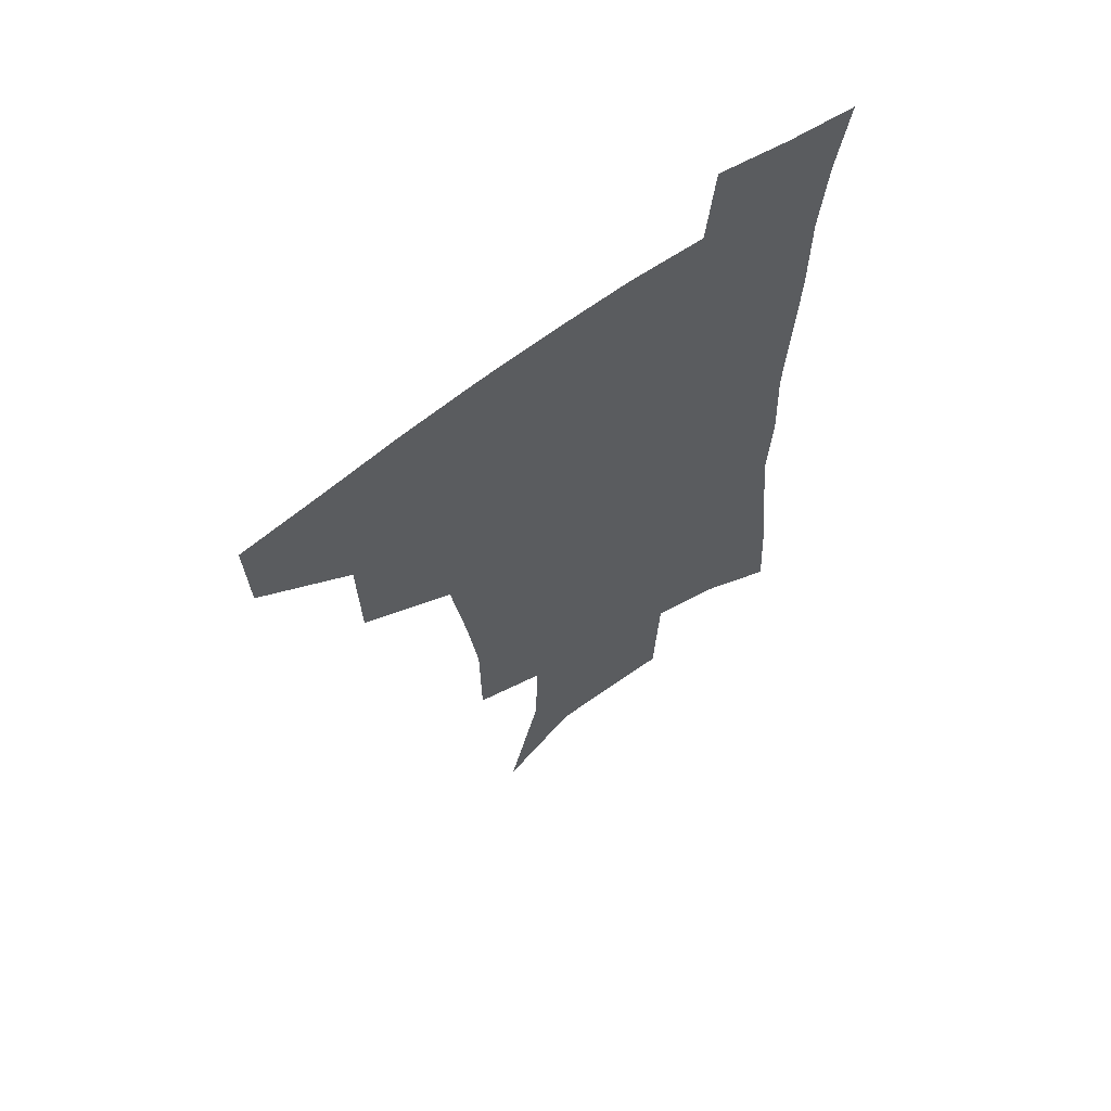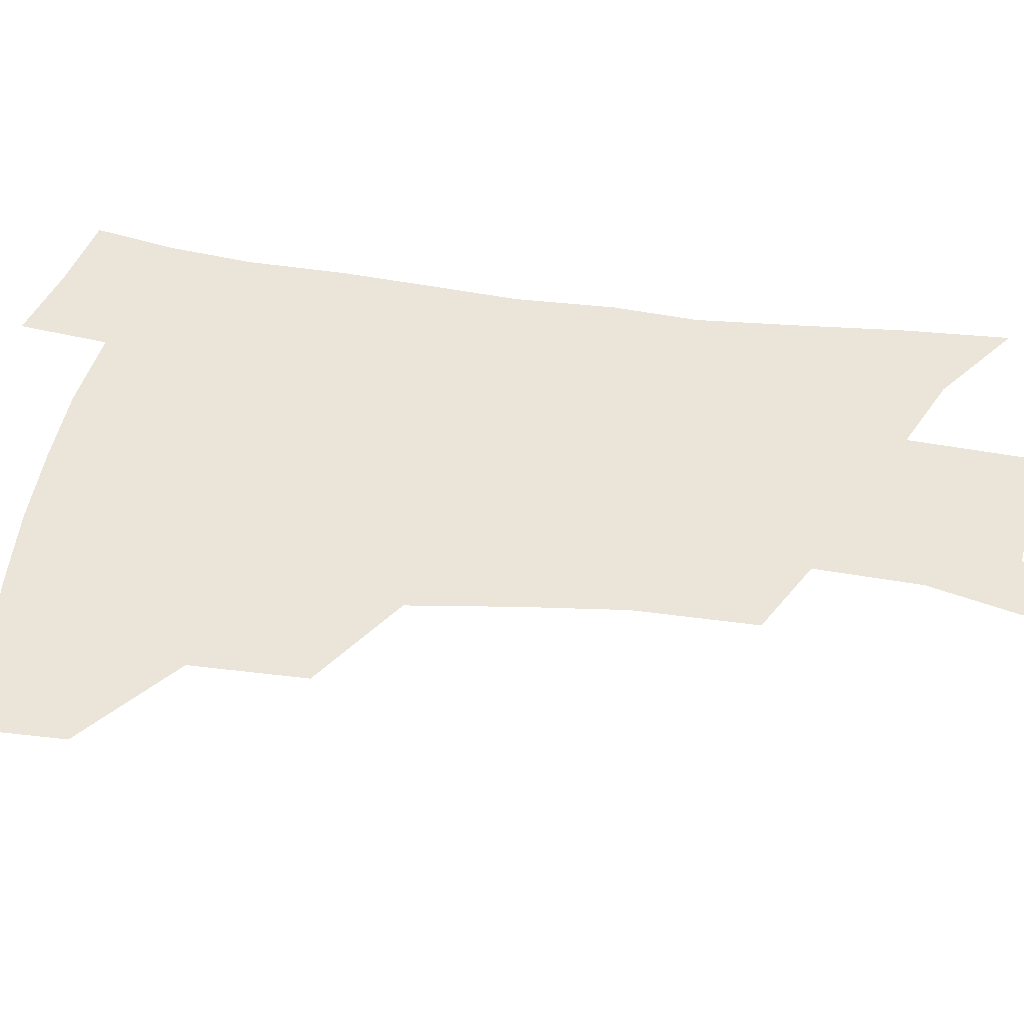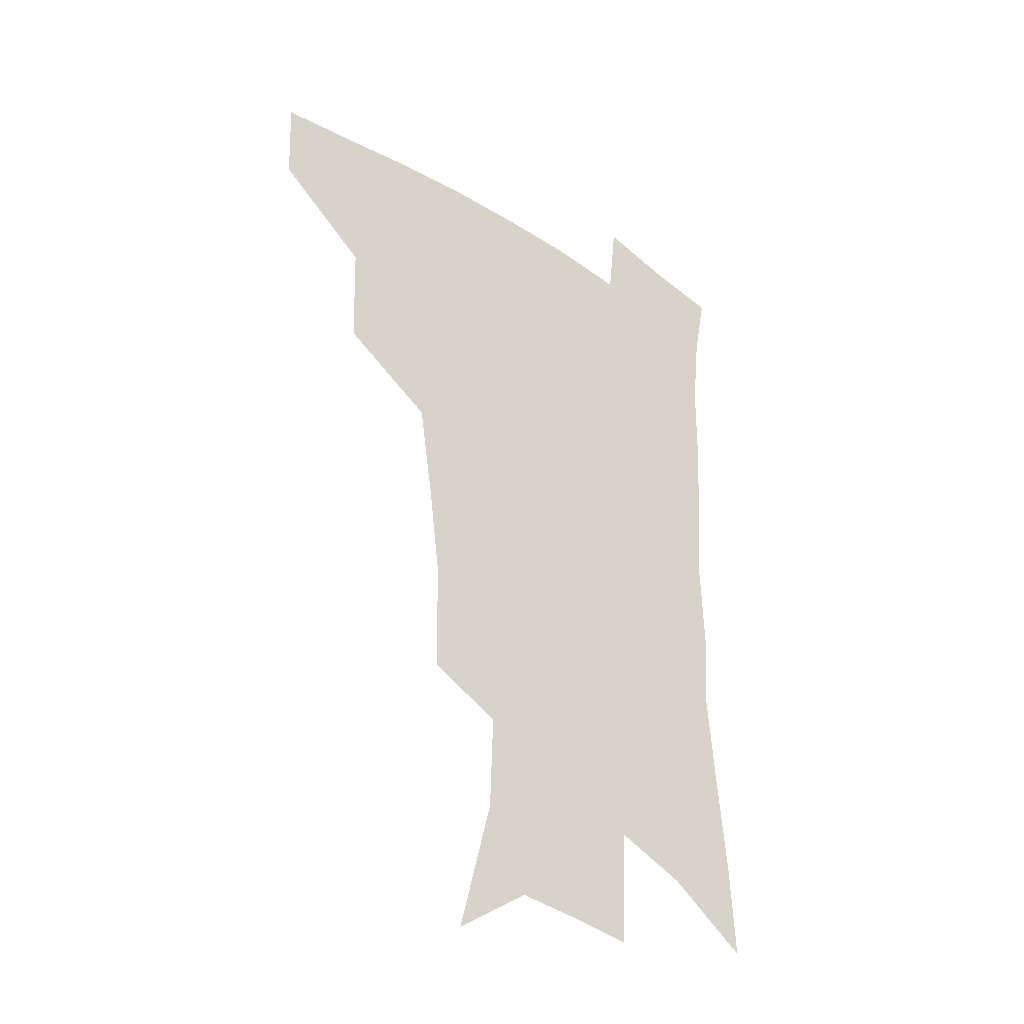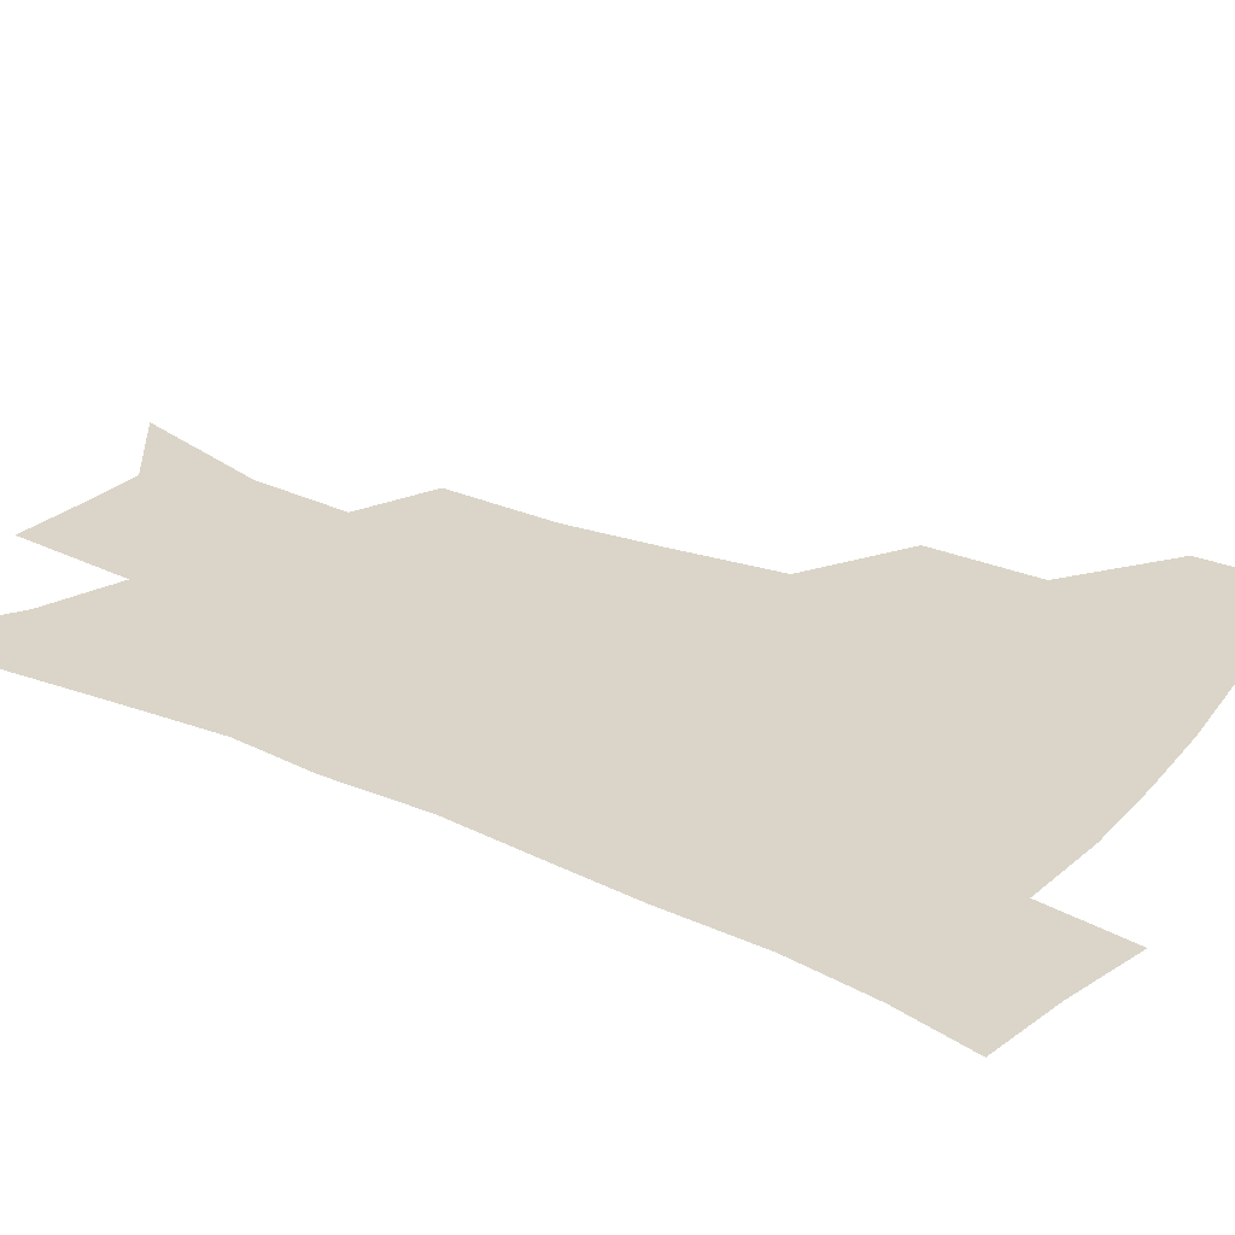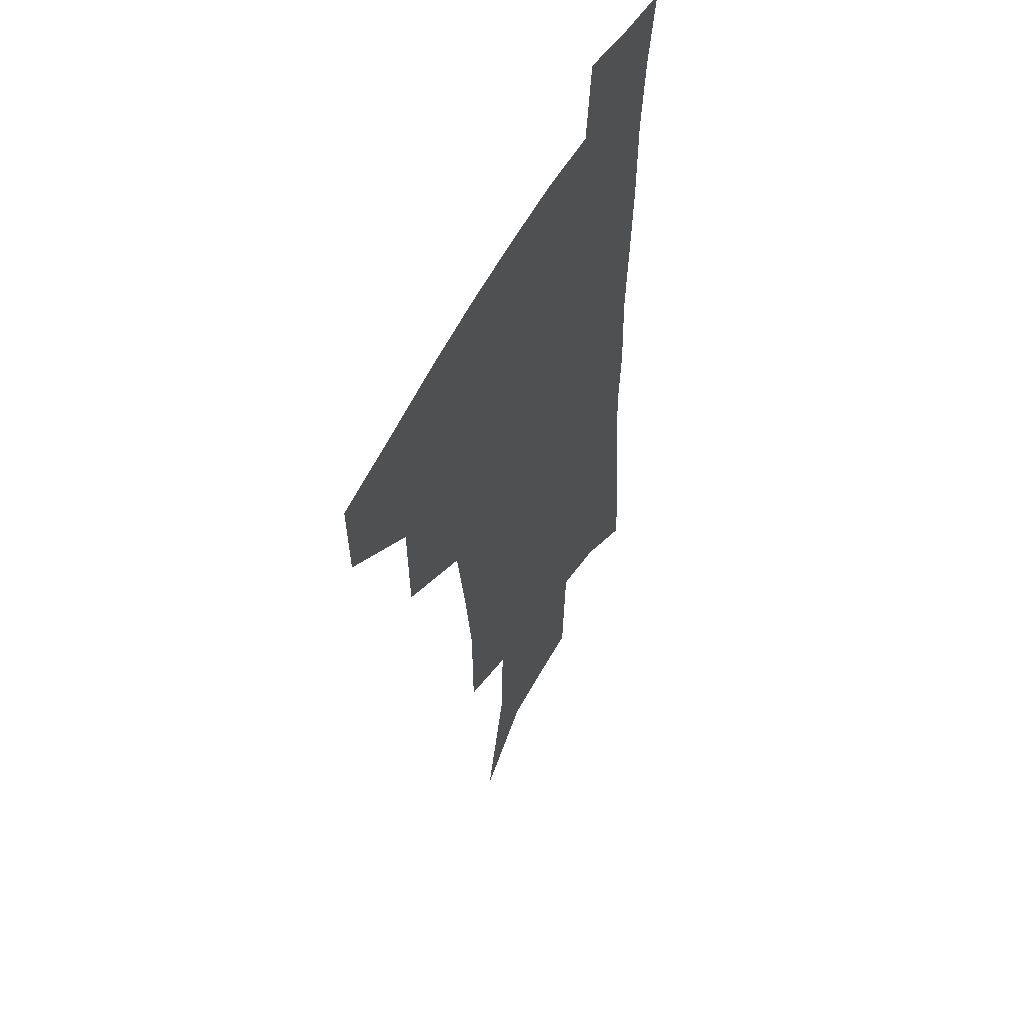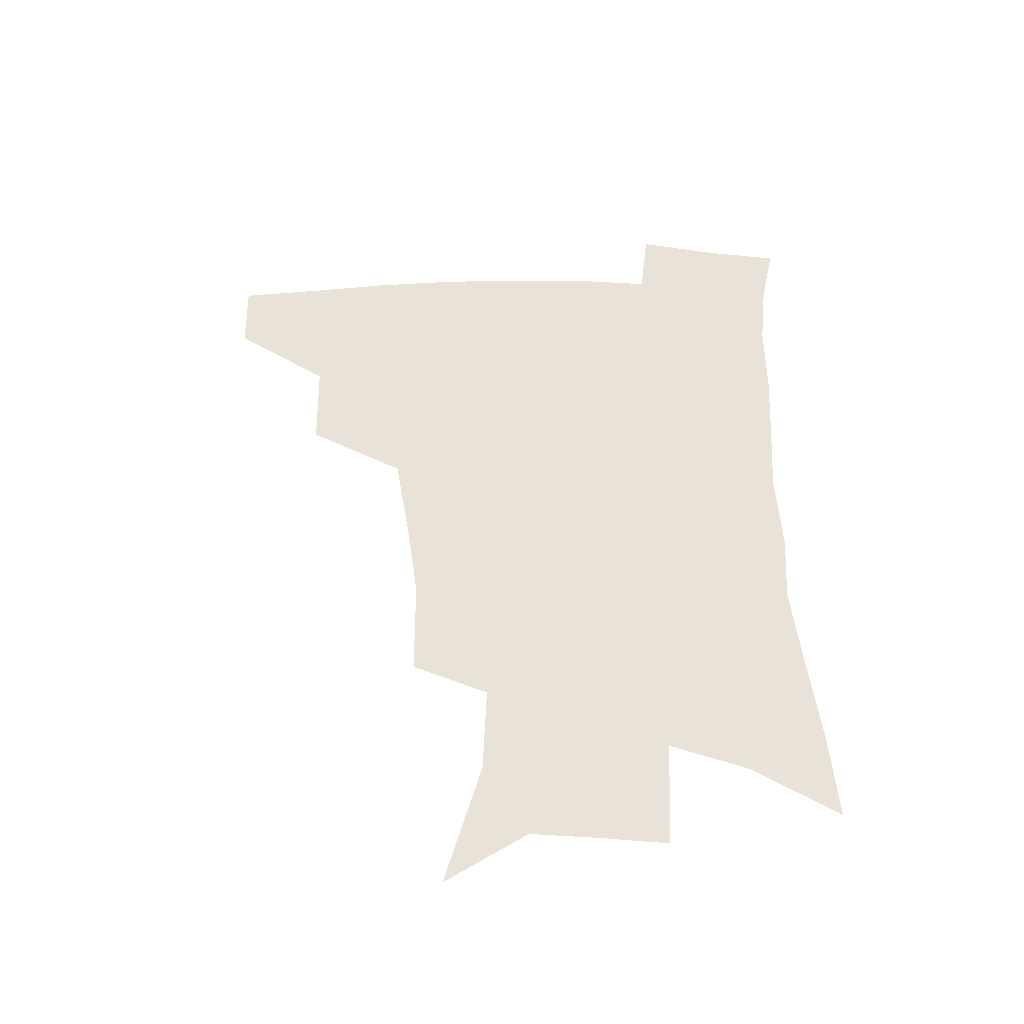
<metadata>
{"format":"obj","ext":"obj","renderer":"f3d","projection":"perspective","resolution":1024,"background":"white","views":[{"elev":63.7,"azim":-37.4,"up":"+Y"},{"elev":44.8,"azim":-80.3,"up":"+Z"},{"elev":-35.2,"azim":-40.4,"up":"+Y"},{"elev":29.3,"azim":123.3,"up":"+Z"},{"elev":54.1,"azim":-63.6,"up":"+Y"},{"elev":-47.9,"azim":0.3,"up":"+Y"}]}
</metadata>
<code>
v 485.7 444.2 0
v 484.5 475.2 0
v 520.9 379.5 0
v 519.8 417.8 0
v 518 449.2 0
v 514.5 478.7 0
v 565.3 248.3 0
v 564.9 288.9 0
v 560.6 321.7 0
v 555.1 358 0
v 551.7 393.7 0
v 549.7 424.5 0
v 548.1 453 0
v 543.7 482.5 0
v 578.1 150.3 0
v 590.8 200.2 0
v 592 235.4 0
v 589.2 269.9 0
v 587.3 306.1 0
v 583.5 335.7 0
v 580.3 368.7 0
v 578.7 400.8 0
v 577.6 429.4 0
v 575.7 455.8 0
v 572.5 484.9 0
v 606.6 170.6 0
v 613.1 212.5 0
v 612.2 244.4 0
v 610.9 282 0
v 608.8 312.9 0
v 606.5 343.6 0
v 604.8 374.5 0
v 603.8 403.2 0
v 603.5 430.6 0
v 603.3 457 0
v 601.3 485.7 0
v 629.9 168.8 0
v 634.2 217.2 0
v 633.3 250.9 0
v 631.9 283.2 0
v 630.3 315.5 0
v 629.3 343.9 0
v 628.3 376.7 0
v 628.4 404.5 0
v 629.2 431.4 0
v 630.4 457.2 0
v 629.5 485.4 0
v 653.8 166.3 0
v 655.9 209.8 0
v 654.9 247.4 0
v 653 282.9 0
v 652.1 313.4 0
v 652.2 341.7 0
v 651.6 374 0
v 652.7 401.4 0
v 654.1 429.5 0
v 656 456.5 0
v 658.7 482.6 0
v 662 513.4 0
v 682.8 199.1 0
v 678.7 238.6 0
v 676.1 274 0
v 675 305.9 0
v 675.3 335.9 0
v 676.1 365.9 0
v 676.5 397 0
v 679.2 424.6 0
v 681.2 453.3 0
v 685.3 478.8 0
v 689.9 506.5 0
v 713 178.4 0
v 710.9 213.3 0
v 707.4 249.7 0
v 704.4 284.9 0
v 706.2 313.7 0
v 704.8 348.1 0
v 706.8 379.1 0
v 708.6 410.7 0
v 708.9 444.7 0
v 712.1 474.4 0
v 717.4 501.7 0
f 4 5 1
f 1 5 2
f 5 6 2
f 10 11 3
f 3 11 4
f 11 12 4
f 4 12 5
f 12 13 5
f 5 13 6
f 13 14 6
f 17 18 7
f 7 18 8
f 18 19 8
f 8 19 9
f 19 20 9
f 9 20 10
f 20 21 10
f 10 21 11
f 21 22 11
f 11 22 12
f 22 23 12
f 12 23 13
f 23 24 13
f 13 24 14
f 24 25 14
f 15 26 16
f 26 27 16
f 16 27 17
f 27 28 17
f 17 28 18
f 28 29 18
f 18 29 19
f 29 30 19
f 19 30 20
f 30 31 20
f 20 31 21
f 31 32 21
f 21 32 22
f 32 33 22
f 22 33 23
f 33 34 23
f 23 34 24
f 34 35 24
f 24 35 25
f 35 36 25
f 26 37 27
f 37 38 27
f 27 38 28
f 38 39 28
f 28 39 29
f 39 40 29
f 29 40 30
f 40 41 30
f 30 41 31
f 41 42 31
f 31 42 32
f 42 43 32
f 32 43 33
f 43 44 33
f 33 44 34
f 44 45 34
f 34 45 35
f 45 46 35
f 35 46 36
f 46 47 36
f 37 48 38
f 48 49 38
f 38 49 39
f 49 50 39
f 39 50 40
f 50 51 40
f 40 51 41
f 51 52 41
f 41 52 42
f 52 53 42
f 42 53 43
f 53 54 43
f 43 54 44
f 54 55 44
f 44 55 45
f 55 56 45
f 45 56 46
f 56 57 46
f 46 57 47
f 57 58 47
f 49 60 50
f 60 61 50
f 50 61 51
f 61 62 51
f 51 62 52
f 62 63 52
f 52 63 53
f 63 64 53
f 53 64 54
f 64 65 54
f 54 65 55
f 65 66 55
f 55 66 56
f 66 67 56
f 56 67 57
f 67 68 57
f 57 68 58
f 68 69 58
f 58 69 59
f 69 70 59
f 60 71 61
f 71 72 61
f 61 72 62
f 72 73 62
f 62 73 63
f 73 74 63
f 63 74 64
f 74 75 64
f 64 75 65
f 75 76 65
f 65 76 66
f 76 77 66
f 66 77 67
f 77 78 67
f 67 78 68
f 78 79 68
f 68 79 69
f 79 80 69
f 69 80 70
f 80 81 70

</code>
